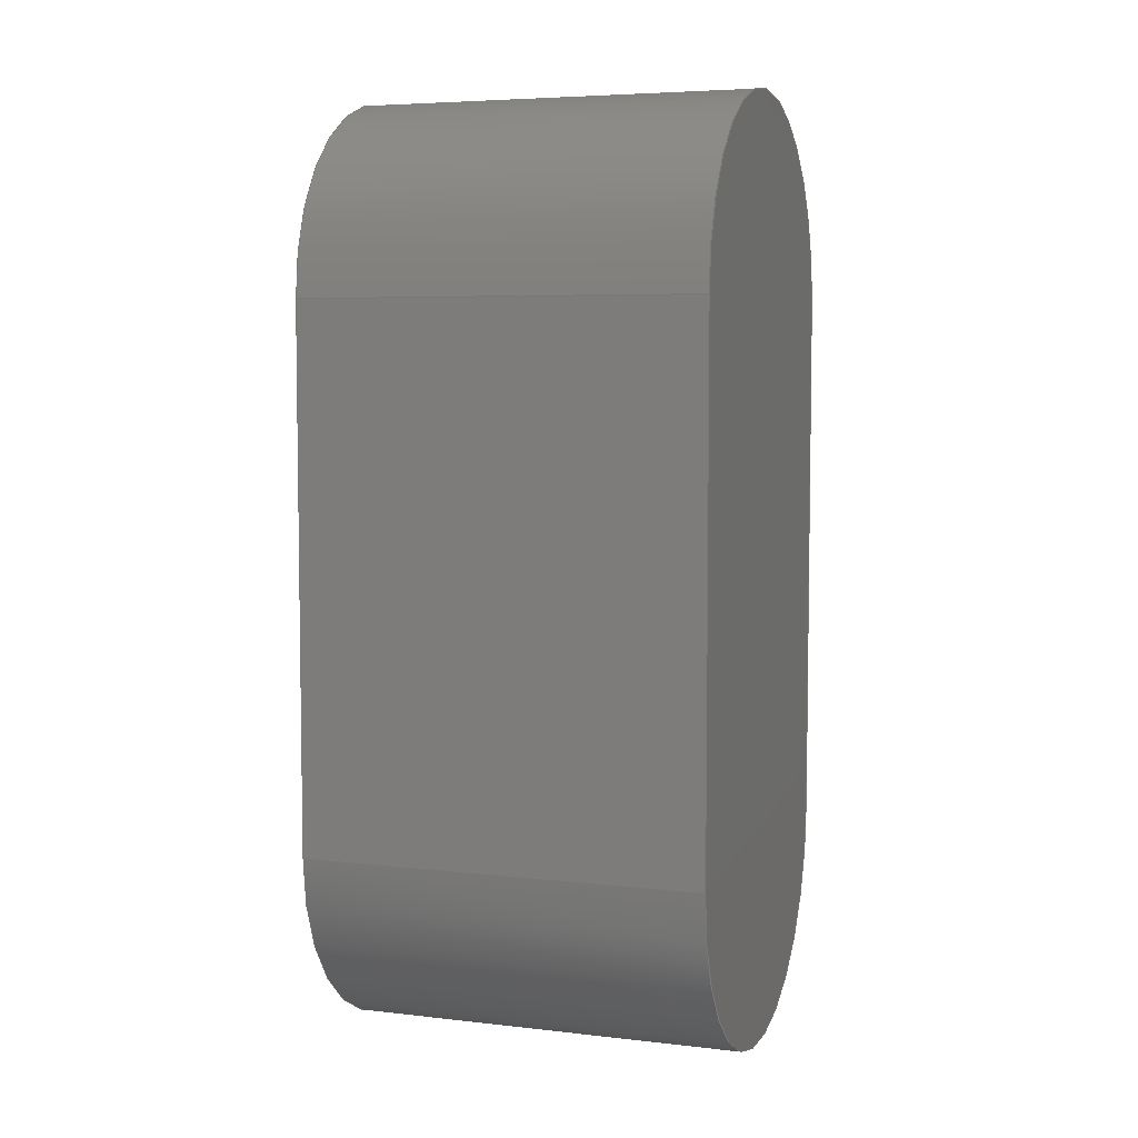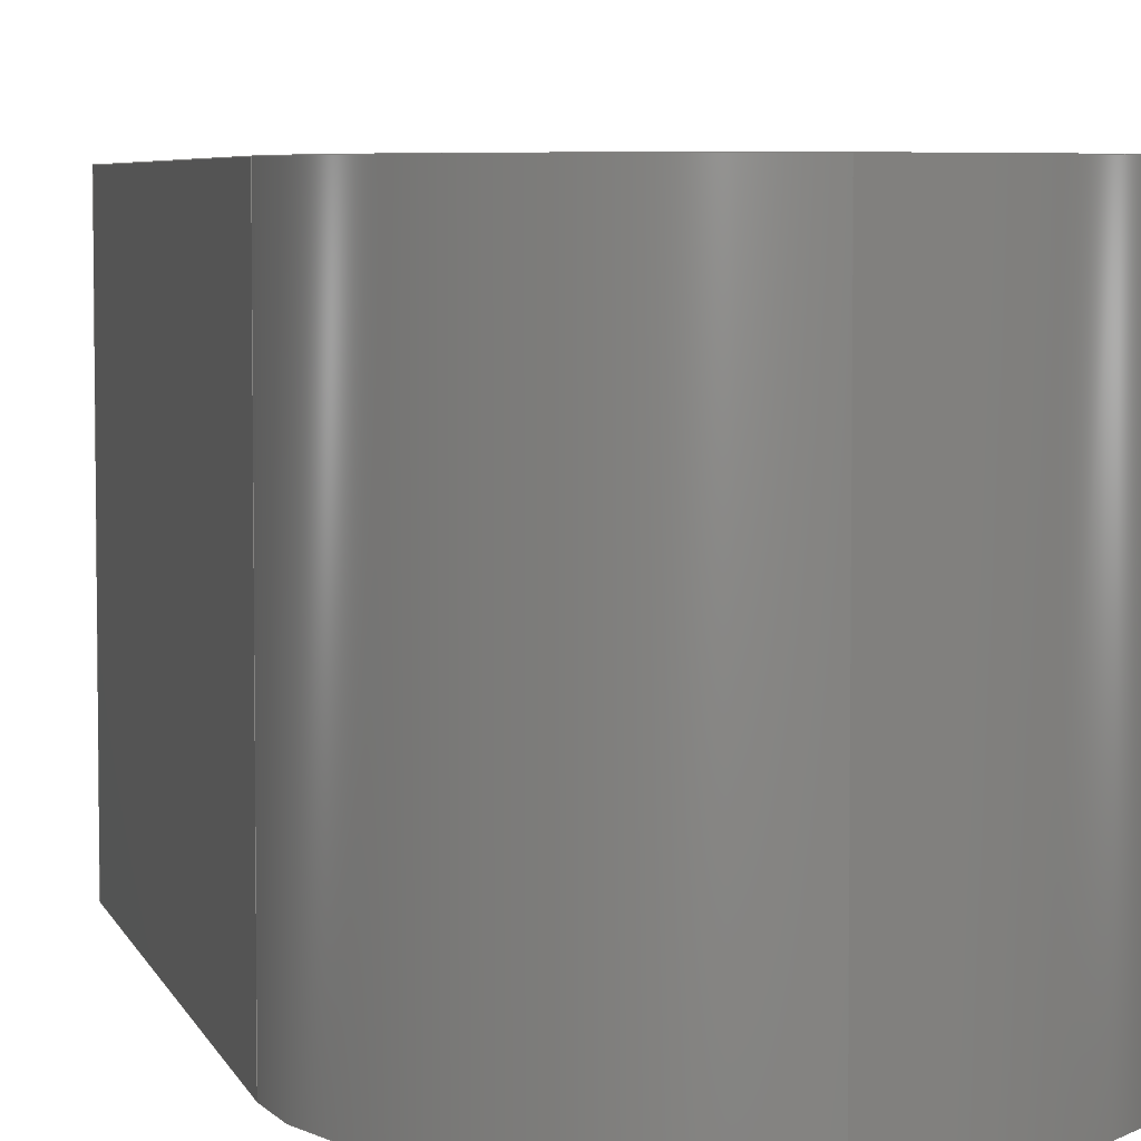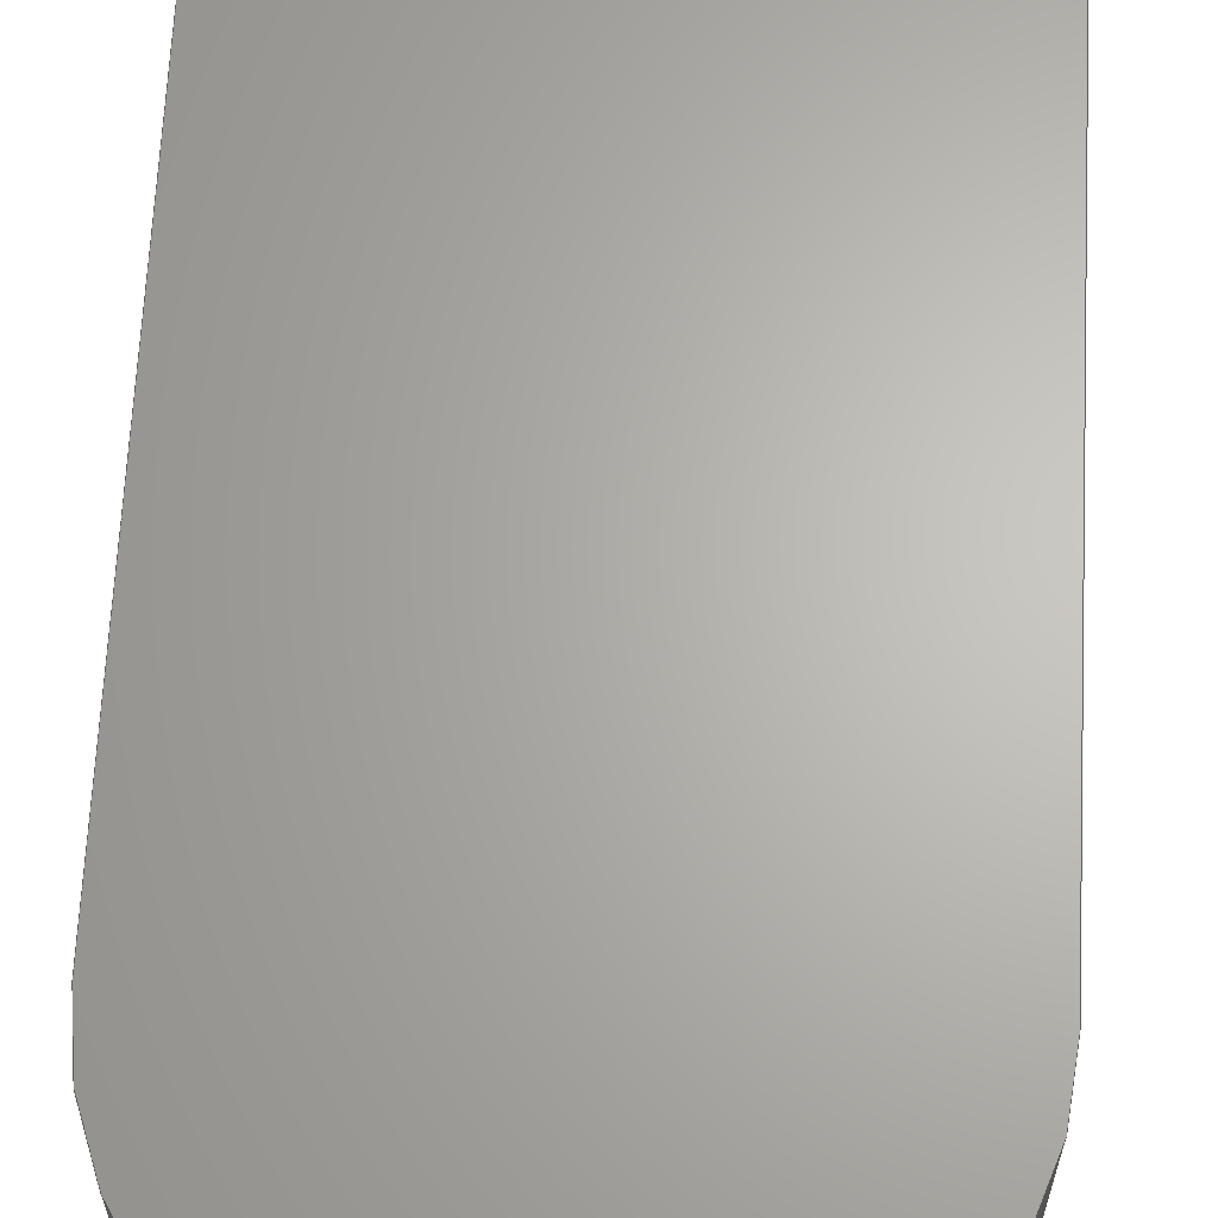
<metadata>
{"format":"step","ext":"step","renderer":"f3d","projection":"perspective","resolution":1024,"background":"white","views":[{"elev":5.6,"azim":109.4,"up":"+Z"},{"elev":5.0,"azim":-13.4,"up":"+Y"},{"elev":65.2,"azim":2.9,"up":"+Y"}]}
</metadata>
<code>
ISO-10303-21;
DATA;
#1 = CARTESIAN_POINT ( 'NONE',  ( 0, 3, -4 ) ) ;
#2 = CARTESIAN_POINT ( 'NONE',  ( 3, 3, 4 ) ) ;
#3 = CIRCLE ( 'NONE', #27, 3 ) ;
#4 = SECURITY_CLASSIFICATION ( '', '', #123 ) ;
#5 = EDGE_CURVE ( 'NONE', #93, #48, #235, .T. ) ;
#6 = VECTOR ( 'NONE', #207, 1000 ) ;
#7 = ORIENTED_EDGE ( 'NONE', *, *, #122, .T. ) ;
#8 = APPROVAL_STATUS ( 'not_yet_approved' ) ;
#9 = ADVANCED_FACE ( 'NONE', ( #183 ), #168, .T. ) ;
#10 = VECTOR ( 'NONE', #64, 1000 ) ;
#11 = CC_DESIGN_APPROVAL ( #67, ( #130 ) ) ;
#12 = MECHANICAL_CONTEXT ( 'NONE', #35, 'mechanical' ) ;
#13 = APPLICATION_PROTOCOL_DEFINITION ( 'international standard', 'config_control_design', 1994, #57 ) ;
#14 = CIRCLE ( 'NONE', #152, 3 ) ;
#15 = VERTEX_POINT ( 'NONE', #23 ) ;
#16 = ADVANCED_FACE ( 'NONE', ( #212 ), #259, .T. ) ;
#17 = CARTESIAN_POINT ( 'NONE',  ( 0, -3, -4 ) ) ;
#18 = EDGE_CURVE ( 'NONE', #236, #133, #14, .T. ) ;
#19 = DIRECTION ( 'NONE',  ( 1, -0, 0 ) ) ;
#20 = DIRECTION ( 'NONE',  ( 0, 1, 0 ) ) ;
#21 = PERSON_AND_ORGANIZATION ( #22, #58 ) ;
#22 = PERSON ( 'UNSPECIFIED', 'UNSPECIFIED', 'UNSPECIFIED', ('UNSPECIFIED'), ('UNSPECIFIED'), ('UNSPECIFIED') ) ;
#23 = CARTESIAN_POINT ( 'NONE',  ( 3, 3, 4 ) ) ;
#24 = CARTESIAN_POINT ( 'NONE',  ( -3, 3, -4 ) ) ;
#25 = LINE ( 'NONE', #222, #228 ) ;
#26 = ORIENTED_EDGE ( 'NONE', *, *, #252, .T. ) ;
#27 = AXIS2_PLACEMENT_3D ( 'NONE', #221, #49, #110 ) ;
#28 = PERSON_AND_ORGANIZATION ( #22, #58 ) ;
#29 = APPROVAL ( #8, 'UNSPECIFIED' ) ;
#30 = CC_DESIGN_APPROVAL ( #273, ( #220 ) ) ;
#31 = ORIENTED_EDGE ( 'NONE', *, *, #156, .F. ) ;
#32 = AXIS2_PLACEMENT_3D ( 'NONE', #265, #19, #70 ) ;
#33 = ORIENTED_EDGE ( 'NONE', *, *, #87, .F. ) ;
#34 = CALENDAR_DATE ( 2023, 9, 1 ) ;
#35 = APPLICATION_CONTEXT ( 'configuration controlled 3d designs of mechanical parts and assemblies' ) ;
#36 = PERSON_AND_ORGANIZATION_ROLE ( 'creator' ) ;
#37 = CYLINDRICAL_SURFACE ( 'NONE', #77, 3 ) ;
#38 = VERTEX_POINT ( 'NONE', #105 ) ;
#39 = DIRECTION ( 'NONE',  ( 0, 1, 0 ) ) ;
#40 = CLOSED_SHELL ( 'NONE', ( #116, #9, #198, #16, #101, #213, #60 ) ) ;
#41 = CARTESIAN_POINT ( 'NONE',  ( -3, -3, 4 ) ) ;
#42 = DATE_AND_TIME ( #99, #52 ) ;
#43 = ORIENTED_EDGE ( 'NONE', *, *, #262, .F. ) ;
#44 = CC_DESIGN_PERSON_AND_ORGANIZATION_ASSIGNMENT ( #200, #36, ( #220 ) ) ;
#45 = DIRECTION ( 'NONE',  ( 0, 1, 0 ) ) ;
#46 = DIRECTION ( 'NONE',  ( 0, 0, -1 ) ) ;
#47 = PERSON_AND_ORGANIZATION ( #22, #58 ) ;
#48 = VERTEX_POINT ( 'NONE', #41 ) ;
#49 = DIRECTION ( 'NONE',  ( 0, 1, 0 ) ) ;
#50 = PERSON_AND_ORGANIZATION ( #22, #58 ) ;
#51 = DIRECTION ( 'NONE',  ( 0, 0, -1 ) ) ;
#52 = LOCAL_TIME ( 14, 24, 50, #107 ) ;
#53 = ORIENTED_EDGE ( 'NONE', *, *, #252, .F. ) ;
#54 = CC_DESIGN_DATE_AND_TIME_ASSIGNMENT ( #267, #140, ( #4 ) ) ;
#55 = AXIS2_PLACEMENT_3D ( 'NONE', #1, #249, #153 ) ;
#56 = APPROVAL_PERSON_ORGANIZATION ( #47, #67, #81 ) ;
#57 = APPLICATION_CONTEXT ( 'configuration controlled 3d designs of mechanical parts and assemblies' ) ;
#58 = ORGANIZATION ( 'UNSPECIFIED', 'UNSPECIFIED', '' ) ;
#59 = CC_DESIGN_DATE_AND_TIME_ASSIGNMENT ( #208, #162, ( #220 ) ) ;
#60 = ADVANCED_FACE ( 'NONE', ( #276 ), #129, .T. ) ;
#61 = VECTOR ( 'NONE', #125, 1000 ) ;
#62 = DATE_AND_TIME ( #194, #255 ) ;
#63 = AXIS2_PLACEMENT_3D ( 'NONE', #264, #95, #76 ) ;
#64 = DIRECTION ( 'NONE',  ( -0, -0, 1 ) ) ;
#65 = VECTOR ( 'NONE', #46, 1000 ) ;
#66 = CARTESIAN_POINT ( 'NONE',  ( -3, -3, 4 ) ) ;
#67 = APPROVAL ( #177, 'UNSPECIFIED' ) ;
#68 = VERTEX_POINT ( 'NONE', #241 ) ;
#69 = PLANE ( 'NONE',  #163 ) ;
#70 = DIRECTION ( 'NONE',  ( 0, 0, -1 ) ) ;
#71 = LINE ( 'NONE', #150, #65 ) ;
#72 = DIRECTION ( 'NONE',  ( 0, 1, 0 ) ) ;
#73 = PRODUCT_RELATED_PRODUCT_CATEGORY ( 'detail', '', ( #127 ) ) ;
#74 = LINE ( 'NONE', #2, #115 ) ;
#75 = EDGE_LOOP ( 'NONE', ( #169, #195, #158, #188, #142 ) ) ;
#76 = DIRECTION ( 'NONE',  ( 0, 0, 1 ) ) ;
#77 = AXIS2_PLACEMENT_3D ( 'NONE', #91, #185, #167 ) ;
#78 = PERSON_AND_ORGANIZATION_ROLE ( 'design_supplier' ) ;
#79 = PERSON_AND_ORGANIZATION ( #22, #58 ) ;
#80 = DIRECTION ( 'NONE',  ( 1, 0, 0 ) ) ;
#81 = APPROVAL_ROLE ( '' ) ;
#82 = LINE ( 'NONE', #238, #61 ) ;
#83 = VERTEX_POINT ( 'NONE', #181 ) ;
#84 = CARTESIAN_POINT ( 'NONE',  ( 0, -3, 4 ) ) ;
#85 = LINE ( 'NONE', #242, #6 ) ;
#86 = DIRECTION ( 'NONE',  ( 0, 0, 1 ) ) ;
#87 = EDGE_CURVE ( 'NONE', #93, #172, #137, .T. ) ;
#88 = ORIENTED_EDGE ( 'NONE', *, *, #230, .F. ) ;
#89 = EDGE_LOOP ( 'NONE', ( #193, #223, #53, #148, #206 ) ) ;
#90 = PLANE ( 'NONE',  #187 ) ;
#91 = CARTESIAN_POINT ( 'NONE',  ( 0, -3, 4 ) ) ;
#92 = CARTESIAN_POINT ( 'NONE',  ( 3, -3, 4 ) ) ;
#93 = VERTEX_POINT ( 'NONE', #219 ) ;
#94 = EDGE_CURVE ( 'NONE', #172, #38, #82, .T. ) ;
#95 = DIRECTION ( 'NONE',  ( 0, 1, 0 ) ) ;
#96 = VECTOR ( 'NONE', #72, 1000 ) ;
#97 = VERTEX_POINT ( 'NONE', #102 ) ;
#98 = ORIENTED_EDGE ( 'NONE', *, *, #166, .F. ) ;
#99 = CALENDAR_DATE ( 2023, 9, 1 ) ;
#100 = ORIENTED_EDGE ( 'NONE', *, *, #94, .F. ) ;
#101 = ADVANCED_FACE ( 'NONE', ( #113 ), #104, .T. ) ;
#102 = CARTESIAN_POINT ( 'NONE',  ( 3, 3, -4 ) ) ;
#103 = CALENDAR_DATE ( 2023, 9, 1 ) ;
#104 = PLANE ( 'NONE',  #32 ) ;
#105 = CARTESIAN_POINT ( 'NONE',  ( -3, 3, 4 ) ) ;
#106 = DIRECTION ( 'NONE',  ( 0, 1, 0 ) ) ;
#107 = COORDINATED_UNIVERSAL_TIME_OFFSET ( 6, 0, .BEHIND. ) ;
#108 = ORIENTED_EDGE ( 'NONE', *, *, #237, .F. ) ;
#109 = DIRECTION ( 'NONE',  ( 0, 1, 0 ) ) ;
#110 = DIRECTION ( 'NONE',  ( 0, 0, 1 ) ) ;
#111 = COORDINATED_UNIVERSAL_TIME_OFFSET ( 6, 0, .BEHIND. ) ;
#112 = DIRECTION ( 'NONE',  ( 0, 1, 0 ) ) ;
#113 = FACE_OUTER_BOUND ( 'NONE', #184, .T. ) ;
#114 = EDGE_CURVE ( 'NONE', #133, #83, #71, .T. ) ;
#115 = VECTOR ( 'NONE', #51, 1000 ) ;
#116 = ADVANCED_FACE ( 'NONE', ( #120 ), #37, .T. ) ;
#117 = DIRECTION ( 'NONE',  ( 0, 0, 1 ) ) ;
#118 = AXIS2_PLACEMENT_3D ( 'NONE', #227, #112, #170 ) ;
#119 = DIRECTION ( 'NONE',  ( 0, 0, 1 ) ) ;
#120 = FACE_OUTER_BOUND ( 'NONE', #224, .T. ) ;
#121 = APPROVAL_STATUS ( 'not_yet_approved' ) ;
#122 = EDGE_CURVE ( 'NONE', #133, #15, #25, .T. ) ;
#123 = SECURITY_CLASSIFICATION_LEVEL ( 'unclassified' ) ;
#124 = CIRCLE ( 'NONE', #55, 3 ) ;
#125 = DIRECTION ( 'NONE',  ( -0, -0, 1 ) ) ;
#126 = DIRECTION ( 'NONE',  ( 0, 0, 1 ) ) ;
#127 = PRODUCT ( '96717A297_Rounded Machine Key', '96717A297_Rounded Machine Key', '', ( #12 ) ) ;
#128 = APPROVAL_PERSON_ORGANIZATION ( #21, #273, #258 ) ;
#129 = PLANE ( 'NONE',  #174 ) ;
#130 = PRODUCT_DEFINITION_FORMATION_WITH_SPECIFIED_SOURCE ( 'ANY', '', #127, .NOT_KNOWN. ) ;
#131 = CARTESIAN_POINT ( 'NONE',  ( -3, -3, 4 ) ) ;
#132 = EDGE_CURVE ( 'NONE', #48, #236, #175, .T. ) ;
#133 = VERTEX_POINT ( 'NONE', #92 ) ;
#134 = ORIENTED_EDGE ( 'NONE', *, *, #87, .T. ) ;
#135 =( GEOMETRIC_REPRESENTATION_CONTEXT ( 3 ) GLOBAL_UNCERTAINTY_ASSIGNED_CONTEXT ( ( #155 ) ) GLOBAL_UNIT_ASSIGNED_CONTEXT ( ( #214, #160, #260 ) ) REPRESENTATION_CONTEXT ( 'NONE', 'WORKASPACE' ) );
#136 = PERSON_AND_ORGANIZATION ( #22, #58 ) ;
#137 = LINE ( 'NONE', #203, #270 ) ;
#138 = ORIENTED_EDGE ( 'NONE', *, *, #144, .F. ) ;
#139 = EDGE_CURVE ( 'NONE', #15, #97, #74, .T. ) ;
#140 = DATE_TIME_ROLE ( 'classification_date' ) ;
#141 = APPROVAL_DATE_TIME ( #246, #29 ) ;
#142 = ORIENTED_EDGE ( 'NONE', *, *, #94, .T. ) ;
#143 = ORIENTED_EDGE ( 'NONE', *, *, #237, .T. ) ;
#144 = EDGE_CURVE ( 'NONE', #236, #68, #85, .T. ) ;
#145 = ORIENTED_EDGE ( 'NONE', *, *, #144, .T. ) ;
#146 = AXIS2_PLACEMENT_3D ( 'NONE', #17, #106, #126 ) ;
#147 = DIRECTION ( 'NONE',  ( 0, 1, 0 ) ) ;
#148 = ORIENTED_EDGE ( 'NONE', *, *, #114, .F. ) ;
#149 = CARTESIAN_POINT ( 'NONE',  ( 0, -3, 7 ) ) ;
#150 = CARTESIAN_POINT ( 'NONE',  ( 3, -3, 4 ) ) ;
#151 = MANIFOLD_SOLID_BREP ( 'Boss-Extrude1', #40 ) ;
#152 = AXIS2_PLACEMENT_3D ( 'NONE', #272, #147, #268 ) ;
#153 = DIRECTION ( 'NONE',  ( 0, 0, 1 ) ) ;
#154 = LINE ( 'NONE', #247, #96 ) ;
#155 = UNCERTAINTY_MEASURE_WITH_UNIT (LENGTH_MEASURE( 1e-05 ), #214, 'distance_accuracy_value', 'NONE');
#156 = EDGE_CURVE ( 'NONE', #38, #68, #3, .T. ) ;
#157 = COORDINATED_UNIVERSAL_TIME_OFFSET ( 6, 0, .BEHIND. ) ;
#158 = ORIENTED_EDGE ( 'NONE', *, *, #139, .T. ) ;
#159 = COORDINATED_UNIVERSAL_TIME_OFFSET ( 6, 0, .BEHIND. ) ;
#160 =( NAMED_UNIT ( * ) PLANE_ANGLE_UNIT ( ) SI_UNIT ( $, .RADIAN. ) );
#161 = AXIS2_PLACEMENT_3D ( 'NONE', #84, #180, #86 ) ;
#162 = DATE_TIME_ROLE ( 'creation_date' ) ;
#163 = AXIS2_PLACEMENT_3D ( 'NONE', #225, #182, #274 ) ;
#164 = CIRCLE ( 'NONE', #204, 3 ) ;
#165 = CARTESIAN_POINT ( 'NONE',  ( 0, 3, 4 ) ) ;
#166 = EDGE_CURVE ( 'NONE', #48, #38, #205, .T. ) ;
#167 = DIRECTION ( 'NONE',  ( 0, 0, 1 ) ) ;
#168 = CYLINDRICAL_SURFACE ( 'NONE', #161, 3 ) ;
#169 = ORIENTED_EDGE ( 'NONE', *, *, #156, .T. ) ;
#170 = DIRECTION ( 'NONE',  ( 0, 0, 1 ) ) ;
#171 = VECTOR ( 'NONE', #45, 1000 ) ;
#172 = VERTEX_POINT ( 'NONE', #24 ) ;
#173 = CALENDAR_DATE ( 2023, 9, 1 ) ;
#174 = AXIS2_PLACEMENT_3D ( 'NONE', #165, #39, #240 ) ;
#175 = CIRCLE ( 'NONE', #118, 3 ) ;
#176 = PERSON_AND_ORGANIZATION ( #22, #58 ) ;
#177 = APPROVAL_STATUS ( 'not_yet_approved' ) ;
#178 = FACE_OUTER_BOUND ( 'NONE', #244, .T. ) ;
#179 = EDGE_LOOP ( 'NONE', ( #138, #248, #7, #43 ) ) ;
#180 = DIRECTION ( 'NONE',  ( 0, 1, 0 ) ) ;
#181 = CARTESIAN_POINT ( 'NONE',  ( 3, -3, -4 ) ) ;
#182 = DIRECTION ( 'NONE',  ( -1, 0, 0 ) ) ;
#183 = FACE_OUTER_BOUND ( 'NONE', #179, .T. ) ;
#184 = EDGE_LOOP ( 'NONE', ( #254, #239, #271, #143 ) ) ;
#185 = DIRECTION ( 'NONE',  ( 0, 1, 0 ) ) ;
#186 = DIRECTION ( 'NONE',  ( 0, 1, 0 ) ) ;
#187 = AXIS2_PLACEMENT_3D ( 'NONE', #275, #109, #245 ) ;
#188 = ORIENTED_EDGE ( 'NONE', *, *, #230, .T. ) ;
#189 = LOCAL_TIME ( 14, 24, 50, #159 ) ;
#190 = DESIGN_CONTEXT ( 'detailed design', #57, 'design' ) ;
#191 = ADVANCED_BREP_SHAPE_REPRESENTATION ( '96717A297_Rounded Machine Key', ( #151, #199 ), #135 ) ;
#192 = ORIENTED_EDGE ( 'NONE', *, *, #132, .T. ) ;
#193 = ORIENTED_EDGE ( 'NONE', *, *, #132, .F. ) ;
#194 = CALENDAR_DATE ( 2023, 9, 1 ) ;
#195 = ORIENTED_EDGE ( 'NONE', *, *, #262, .T. ) ;
#196 = APPROVAL_ROLE ( '' ) ;
#197 = CC_DESIGN_PERSON_AND_ORGANIZATION_ASSIGNMENT ( #28, #261, ( #4 ) ) ;
#198 = ADVANCED_FACE ( 'NONE', ( #178 ), #69, .T. ) ;
#199 = AXIS2_PLACEMENT_3D ( 'NONE', #256, #119, #80 ) ;
#200 = PERSON_AND_ORGANIZATION ( #22, #58 ) ;
#201 = CARTESIAN_POINT ( 'NONE',  ( 0, 3, 4 ) ) ;
#202 = EDGE_LOOP ( 'NONE', ( #88, #108, #26, #134 ) ) ;
#203 = CARTESIAN_POINT ( 'NONE',  ( -3, -3, -4 ) ) ;
#204 = AXIS2_PLACEMENT_3D ( 'NONE', #201, #232, #117 ) ;
#205 = LINE ( 'NONE', #66, #171 ) ;
#206 = ORIENTED_EDGE ( 'NONE', *, *, #18, .F. ) ;
#207 = DIRECTION ( 'NONE',  ( 0, 1, 0 ) ) ;
#208 = DATE_AND_TIME ( #103, #263 ) ;
#209 = CC_DESIGN_PERSON_AND_ORGANIZATION_ASSIGNMENT ( #50, #78, ( #130 ) ) ;
#210 = FACE_OUTER_BOUND ( 'NONE', #89, .T. ) ;
#211 = CC_DESIGN_PERSON_AND_ORGANIZATION_ASSIGNMENT ( #136, #215, ( #127 ) ) ;
#212 = FACE_OUTER_BOUND ( 'NONE', #202, .T. ) ;
#213 = ADVANCED_FACE ( 'NONE', ( #210 ), #90, .F. ) ;
#214 =( LENGTH_UNIT ( ) NAMED_UNIT ( * ) SI_UNIT ( .MILLI., .METRE. ) );
#215 = PERSON_AND_ORGANIZATION_ROLE ( 'design_owner' ) ;
#216 = CIRCLE ( 'NONE', #63, 3 ) ;
#217 = APPLICATION_PROTOCOL_DEFINITION ( 'international standard', 'config_control_design', 1994, #35 ) ;
#218 = PERSON_AND_ORGANIZATION_ROLE ( 'creator' ) ;
#219 = CARTESIAN_POINT ( 'NONE',  ( -3, -3, -4 ) ) ;
#220 = PRODUCT_DEFINITION ( 'UNKNOWN', '', #130, #190 ) ;
#221 = CARTESIAN_POINT ( 'NONE',  ( 0, 3, 4 ) ) ;
#222 = CARTESIAN_POINT ( 'NONE',  ( 3, -3, 4 ) ) ;
#223 = ORIENTED_EDGE ( 'NONE', *, *, #5, .F. ) ;
#224 = EDGE_LOOP ( 'NONE', ( #192, #145, #31, #98 ) ) ;
#225 = CARTESIAN_POINT ( 'NONE',  ( -3, -3, 4 ) ) ;
#226 = COORDINATED_UNIVERSAL_TIME_OFFSET ( 6, 0, .BEHIND. ) ;
#227 = CARTESIAN_POINT ( 'NONE',  ( 0, -3, 4 ) ) ;
#228 = VECTOR ( 'NONE', #186, 1000 ) ;
#229 = ORIENTED_EDGE ( 'NONE', *, *, #5, .T. ) ;
#230 = EDGE_CURVE ( 'NONE', #97, #172, #124, .T. ) ;
#231 = LOCAL_TIME ( 14, 24, 50, #226 ) ;
#232 = DIRECTION ( 'NONE',  ( 0, 1, 0 ) ) ;
#233 = SHAPE_DEFINITION_REPRESENTATION ( #234, #191 ) ;
#234 = PRODUCT_DEFINITION_SHAPE ( 'NONE', 'NONE',  #220 ) ;
#235 = LINE ( 'NONE', #131, #10 ) ;
#236 = VERTEX_POINT ( 'NONE', #149 ) ;
#237 = EDGE_CURVE ( 'NONE', #83, #97, #154, .T. ) ;
#238 = CARTESIAN_POINT ( 'NONE',  ( -3, 3, 4 ) ) ;
#239 = ORIENTED_EDGE ( 'NONE', *, *, #122, .F. ) ;
#240 = DIRECTION ( 'NONE',  ( 0, -0, 1 ) ) ;
#241 = CARTESIAN_POINT ( 'NONE',  ( 0, 3, 7 ) ) ;
#242 = CARTESIAN_POINT ( 'NONE',  ( 0, -3, 7 ) ) ;
#243 = ORIENTED_EDGE ( 'NONE', *, *, #166, .T. ) ;
#244 = EDGE_LOOP ( 'NONE', ( #100, #33, #229, #243 ) ) ;
#245 = DIRECTION ( 'NONE',  ( 0, -0, 1 ) ) ;
#246 = DATE_AND_TIME ( #173, #189 ) ;
#247 = CARTESIAN_POINT ( 'NONE',  ( 3, -3, -4 ) ) ;
#248 = ORIENTED_EDGE ( 'NONE', *, *, #18, .T. ) ;
#249 = DIRECTION ( 'NONE',  ( 0, 1, 0 ) ) ;
#250 = APPROVAL_DATE_TIME ( #62, #67 ) ;
#251 = CC_DESIGN_APPROVAL ( #29, ( #4 ) ) ;
#252 = EDGE_CURVE ( 'NONE', #83, #93, #216, .T. ) ;
#253 = APPROVAL_DATE_TIME ( #42, #273 ) ;
#254 = ORIENTED_EDGE ( 'NONE', *, *, #139, .F. ) ;
#255 = LOCAL_TIME ( 14, 24, 50, #111 ) ;
#256 = CARTESIAN_POINT ( 'NONE',  ( 0, 0, 0 ) ) ;
#257 = APPROVAL_PERSON_ORGANIZATION ( #79, #29, #196 ) ;
#258 = APPROVAL_ROLE ( '' ) ;
#259 = CYLINDRICAL_SURFACE ( 'NONE', #146, 3 ) ;
#260 =( NAMED_UNIT ( * ) SI_UNIT ( $, .STERADIAN. ) SOLID_ANGLE_UNIT ( ) );
#261 = PERSON_AND_ORGANIZATION_ROLE ( 'classification_officer' ) ;
#262 = EDGE_CURVE ( 'NONE', #68, #15, #164, .T. ) ;
#263 = LOCAL_TIME ( 14, 24, 50, #157 ) ;
#264 = CARTESIAN_POINT ( 'NONE',  ( 0, -3, -4 ) ) ;
#265 = CARTESIAN_POINT ( 'NONE',  ( 3, -3, 4 ) ) ;
#266 = CC_DESIGN_PERSON_AND_ORGANIZATION_ASSIGNMENT ( #176, #218, ( #130 ) ) ;
#267 = DATE_AND_TIME ( #34, #231 ) ;
#268 = DIRECTION ( 'NONE',  ( 0, 0, 1 ) ) ;
#269 = CC_DESIGN_SECURITY_CLASSIFICATION ( #4, ( #130 ) ) ;
#270 = VECTOR ( 'NONE', #20, 1000 ) ;
#271 = ORIENTED_EDGE ( 'NONE', *, *, #114, .T. ) ;
#272 = CARTESIAN_POINT ( 'NONE',  ( 0, -3, 4 ) ) ;
#273 = APPROVAL ( #121, 'UNSPECIFIED' ) ;
#274 = DIRECTION ( 'NONE',  ( 0, 0, 1 ) ) ;
#275 = CARTESIAN_POINT ( 'NONE',  ( 0, -3, 4 ) ) ;
#276 = FACE_OUTER_BOUND ( 'NONE', #75, .T. ) ;
ENDSEC;
END-ISO-10303-21;

</code>
